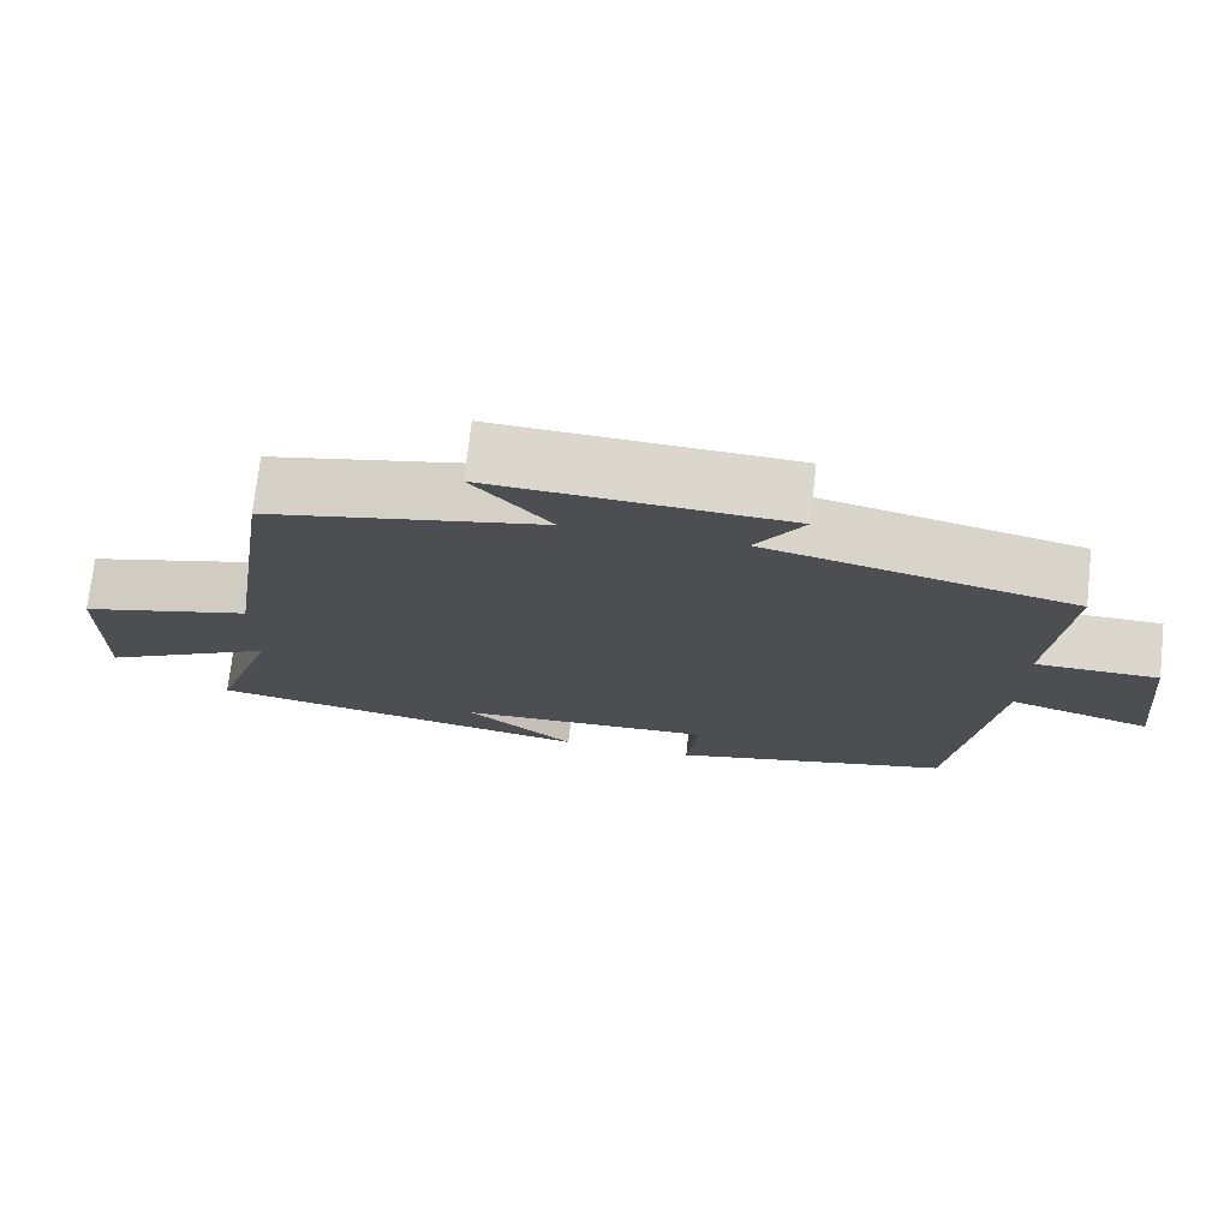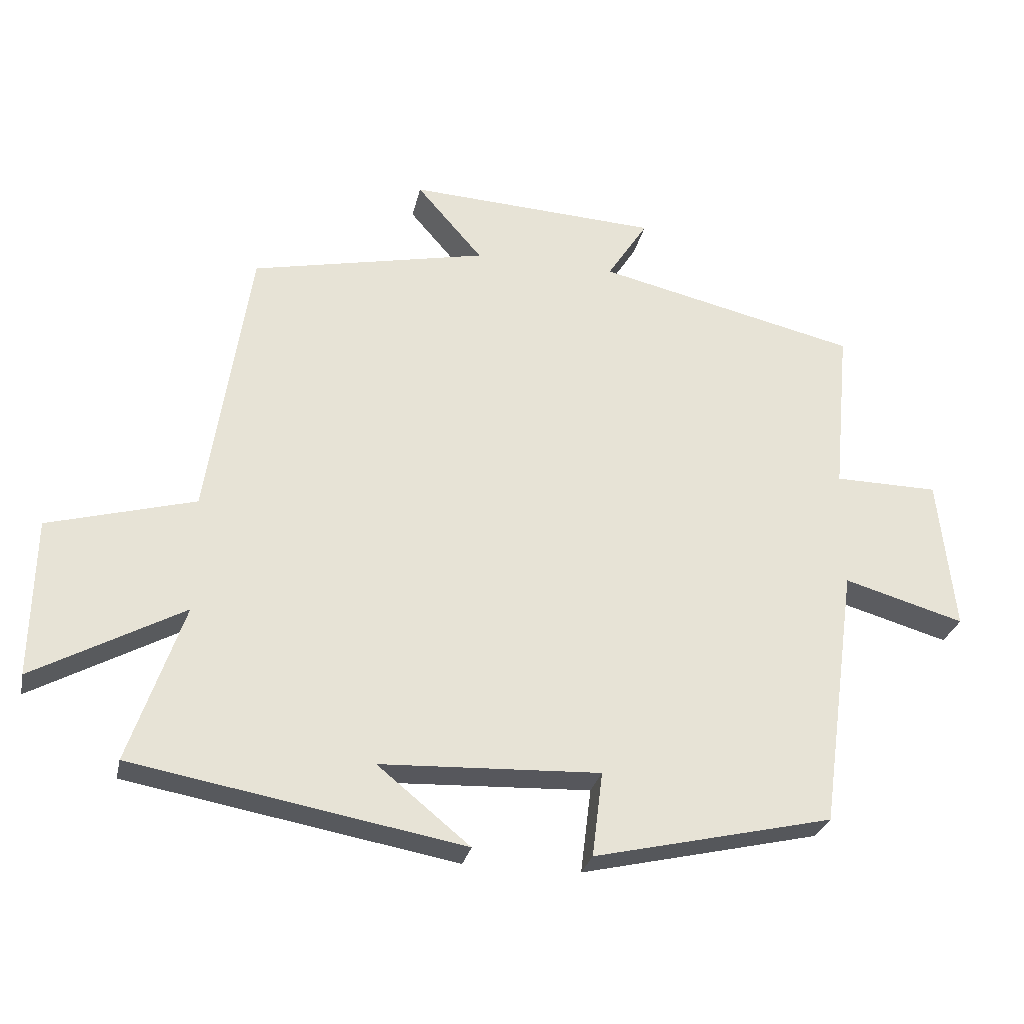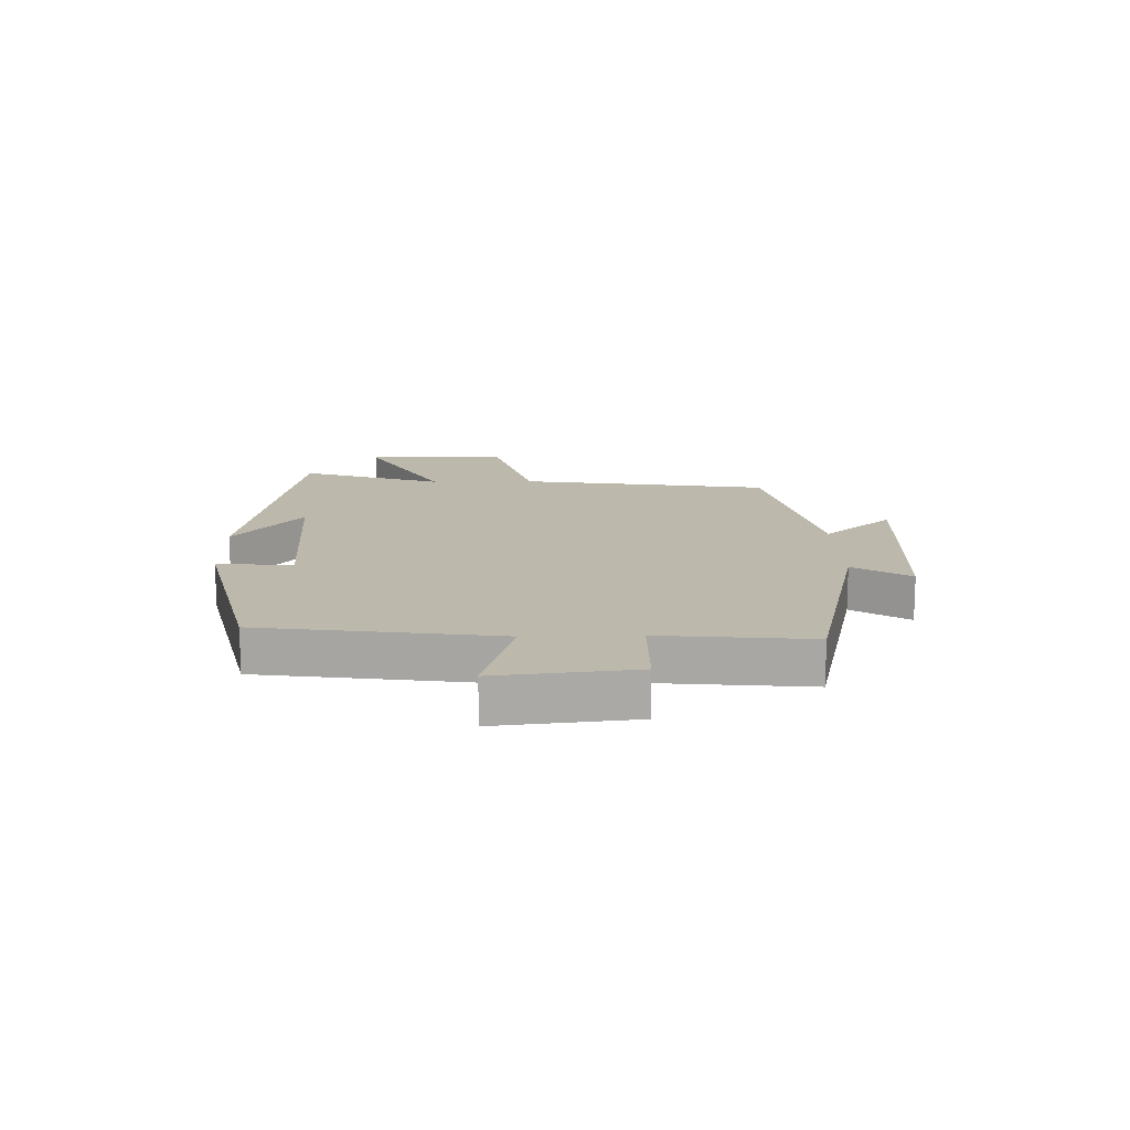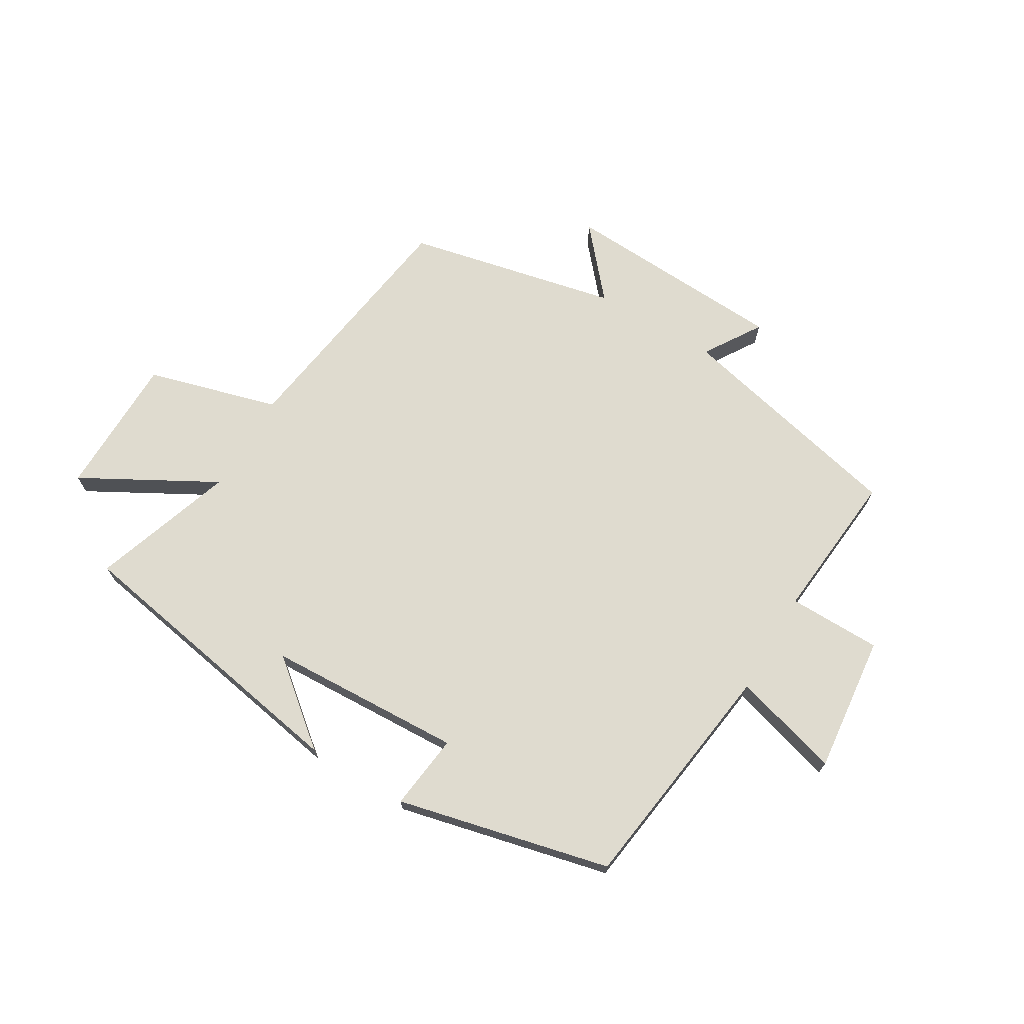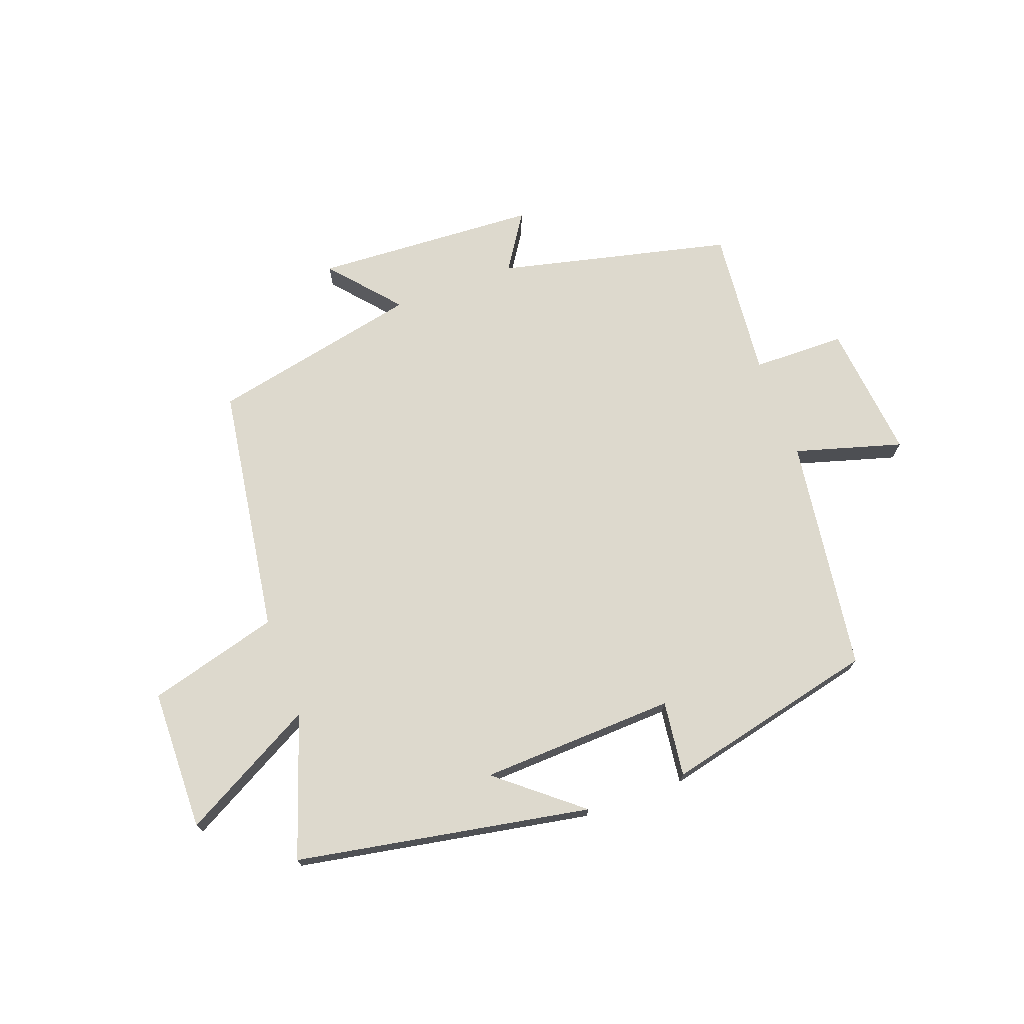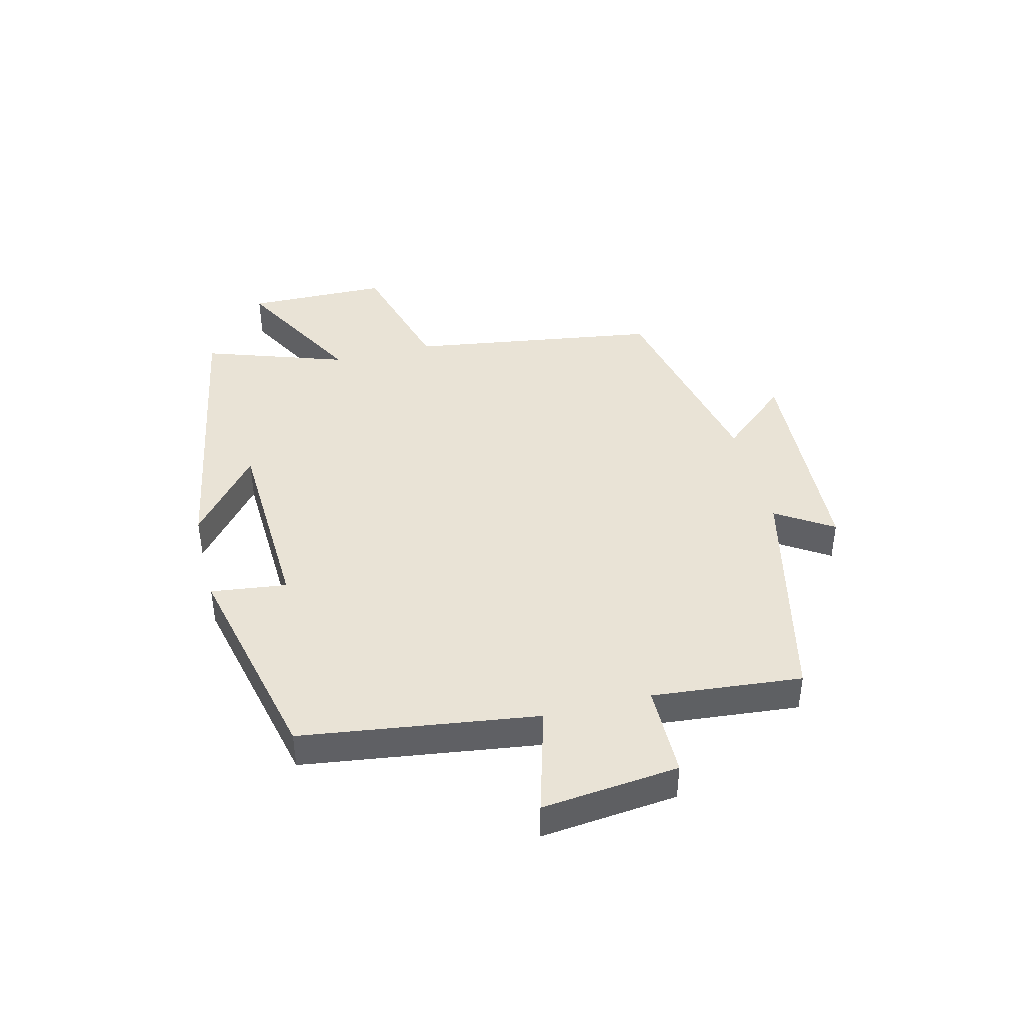
<metadata>
{"format":"obj","ext":"obj","renderer":"f3d","projection":"perspective","resolution":1024,"background":"white","views":[{"elev":73.3,"azim":-173.6,"up":"+Z"},{"elev":-28.3,"azim":167.9,"up":"+Z"},{"elev":14.8,"azim":-91.4,"up":"+Y"},{"elev":70.5,"azim":-149.4,"up":"+Y"},{"elev":71.9,"azim":159.9,"up":"+Y"},{"elev":42.0,"azim":-104.1,"up":"+Y"}]}
</metadata>
<code>
v -0.524 0.07 0.409
v -0.133 0.07 0.5
v -0.194 0.07 0.595
v 0.182 0.07 0.615
v 0.083 0.07 0.5
v 0.437 0.07 0.424
v 0.5 0.07 0.003
v 0.72 0.07 -0.058
v 0.724 0.07 -0.296
v 0.5 0.07 -0.173
v 0.581 0.07 -0.411
v 0.087 0.07 -0.5
v 0.225 0.07 -0.387
v -0.103 0.07 -0.373
v -0.087 0.07 -0.5
v -0.445 0.07 -0.417
v -0.5 0.07 -0.022
v -0.68 0.07 -0.074
v -0.656 0.07 0.156
v -0.5 0.07 0.158
v -0.524 0 0.409
v -0.133 0 0.5
v -0.194 0 0.595
v 0.182 0 0.615
v 0.083 0 0.5
v 0.437 0 0.424
v 0.5 0 0.003
v 0.72 0 -0.058
v 0.724 0 -0.296
v 0.5 0 -0.173
v 0.581 0 -0.411
v 0.087 0 -0.5
v 0.225 0 -0.387
v -0.103 0 -0.373
v -0.087 0 -0.5
v -0.445 0 -0.417
v -0.5 0 -0.022
v -0.68 0 -0.074
v -0.656 0 0.156
v -0.5 0 0.158
f 17 18 19 20
f 16 17 20
f 15 16 20
f 14 15 20
f 20 1 2
f 14 20 2
f 13 14 2
f 10 11 12 13
f 10 13 2
f 7 8 9 10
f 7 10 2
f 6 7 2
f 5 6 2
f 2 3 4 5
f 40 39 38 37
f 40 37 36
f 40 36 35
f 40 35 34
f 22 21 40
f 22 40 34
f 22 34 33
f 33 32 31 30
f 22 33 30
f 30 29 28 27
f 22 30 27
f 22 27 26
f 22 26 25
f 25 24 23 22
f 1 21 22 2
f 2 22 23 3
f 3 23 24 4
f 4 24 25 5
f 5 25 26 6
f 6 26 27 7
f 7 27 28 8
f 8 28 29 9
f 9 29 30 10
f 10 30 31 11
f 11 31 32 12
f 12 32 33 13
f 13 33 34 14
f 14 34 35 15
f 15 35 36 16
f 16 36 37 17
f 17 37 38 18
f 18 38 39 19
f 19 39 40 20
f 20 40 21 1

</code>
